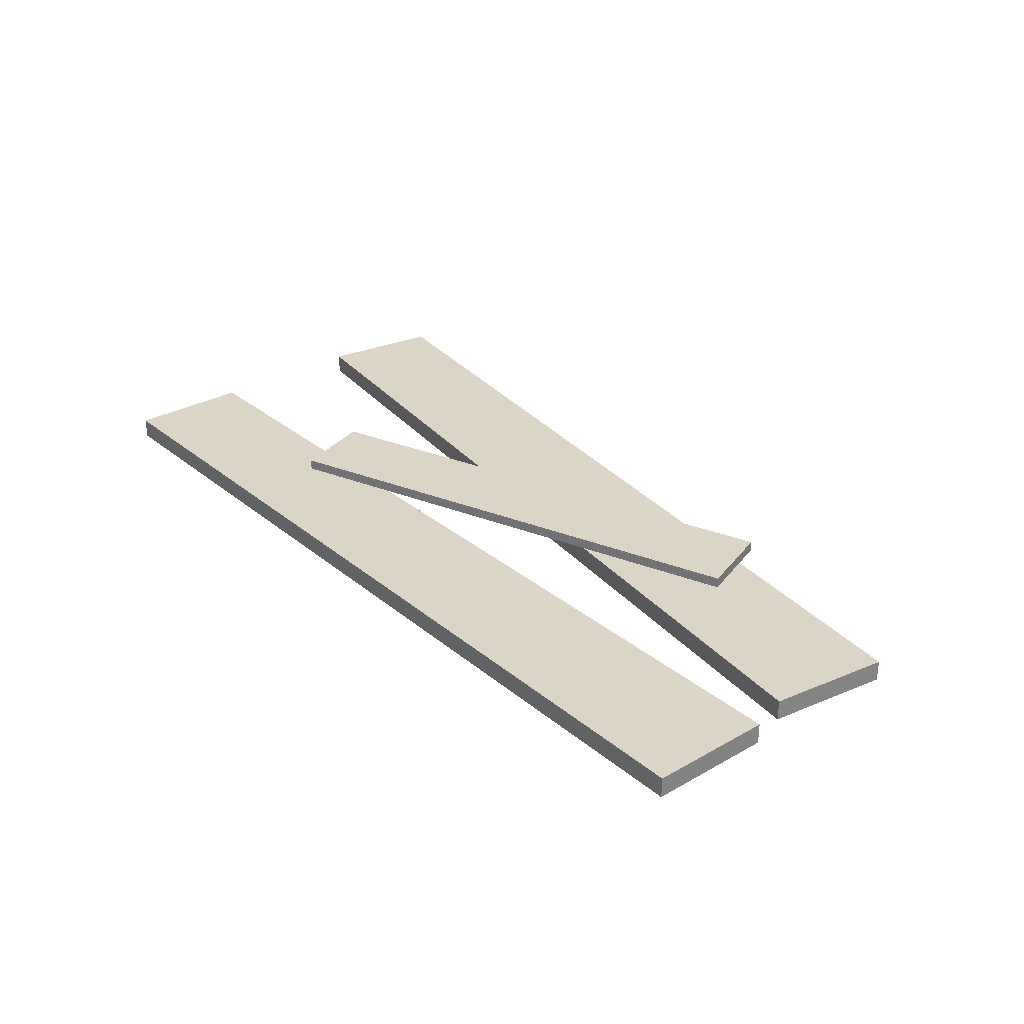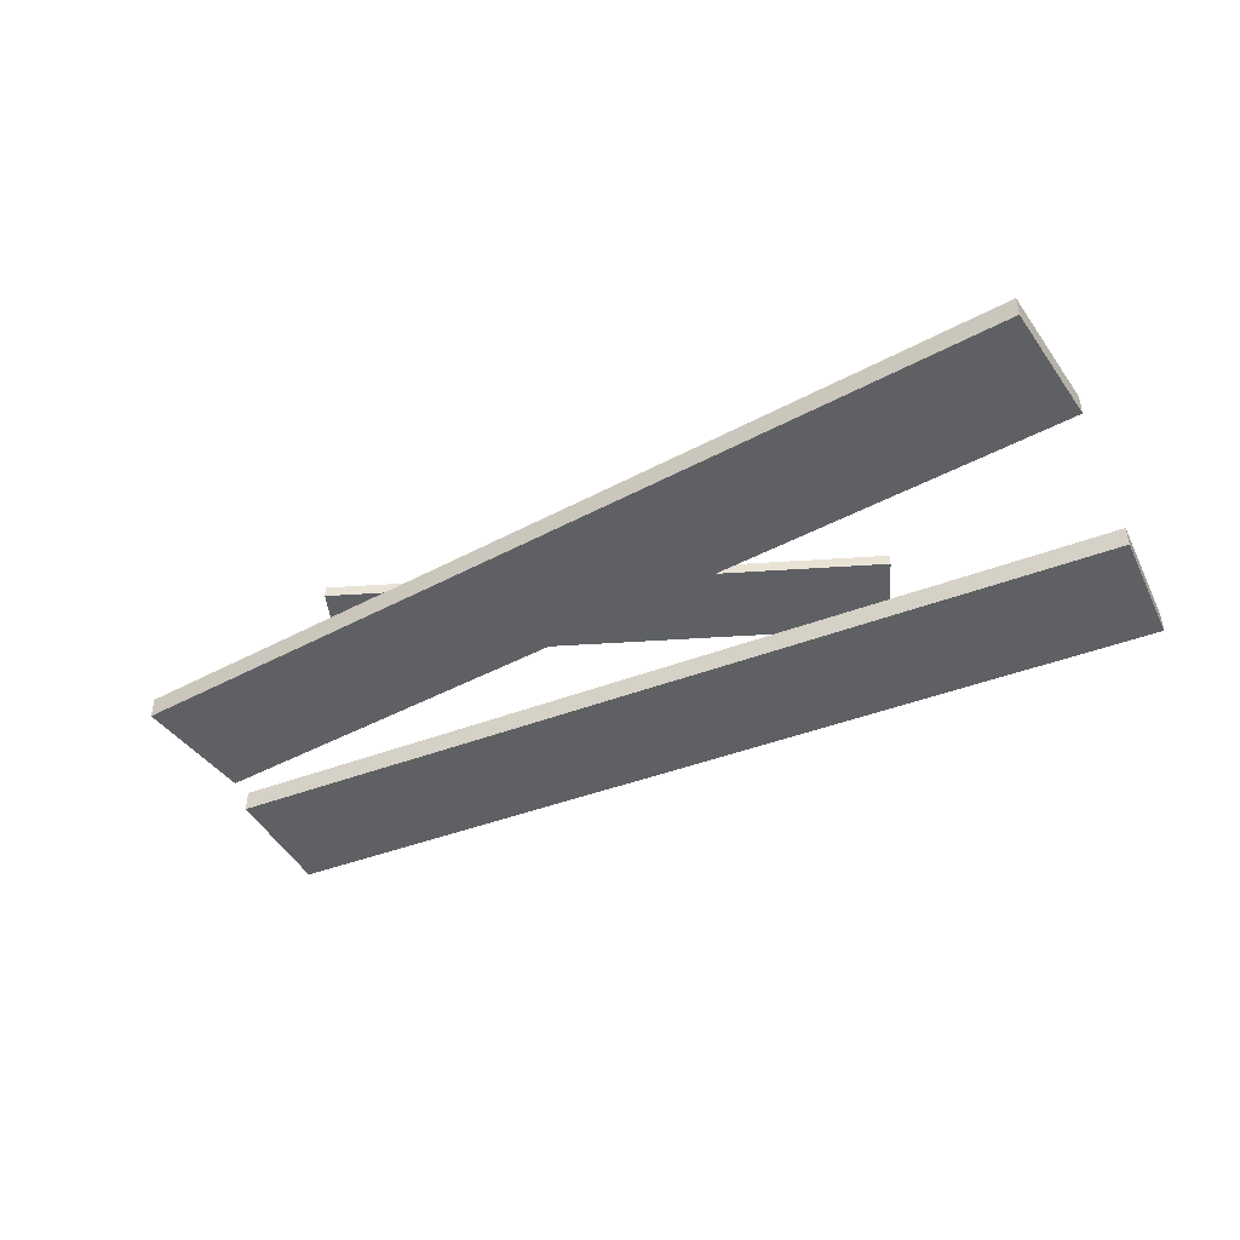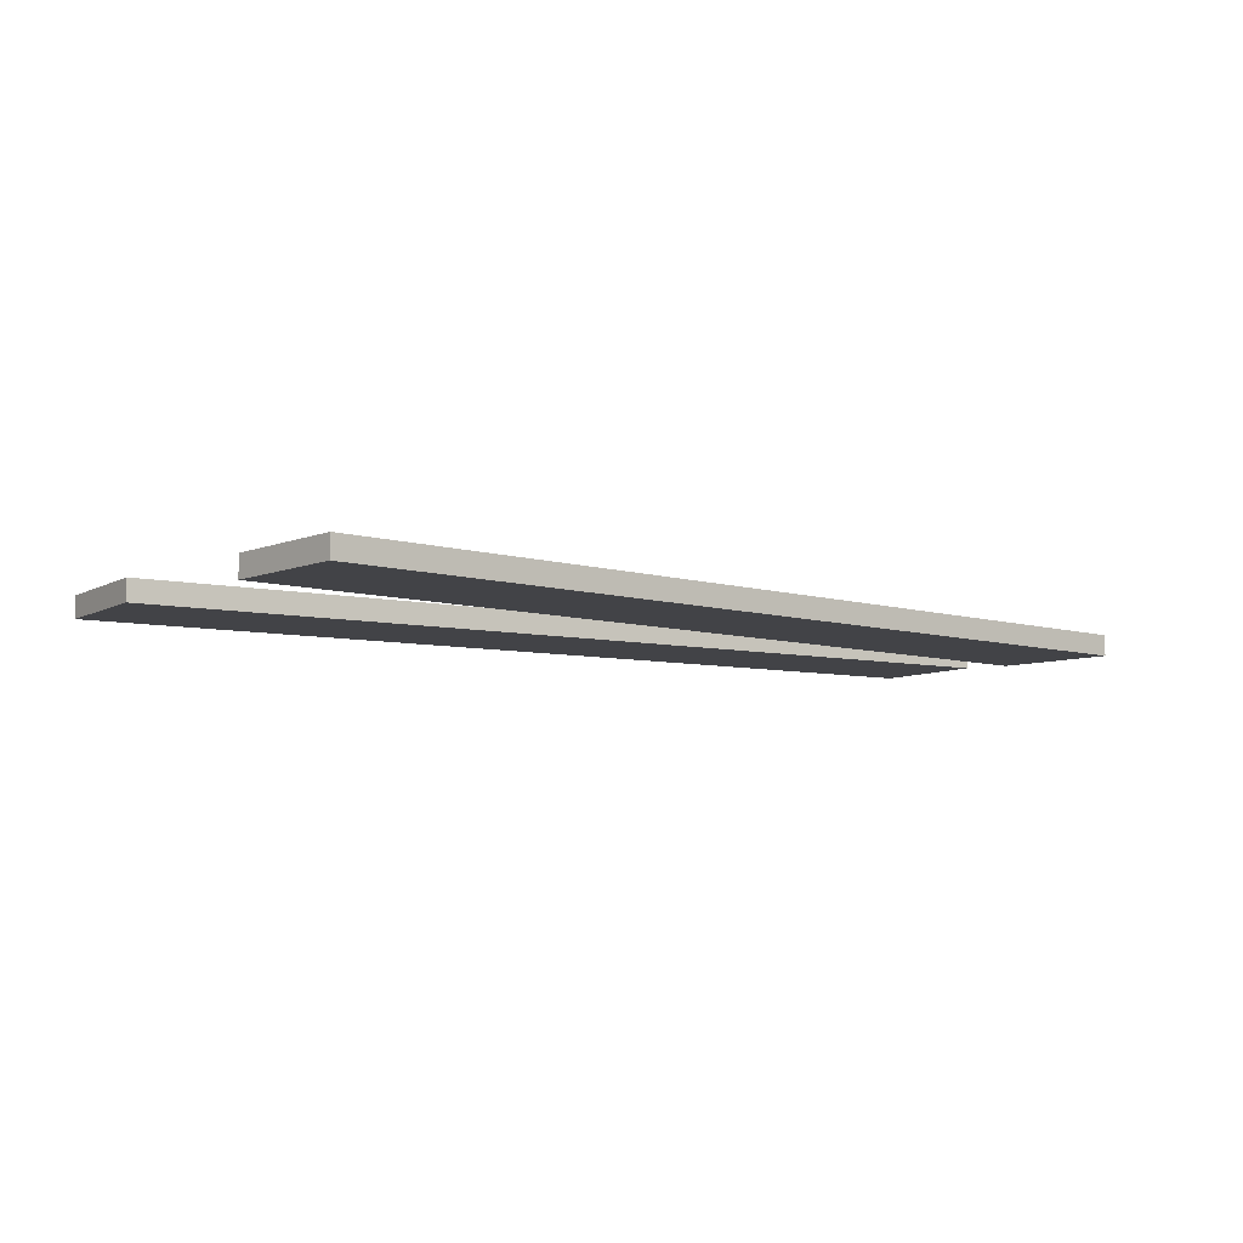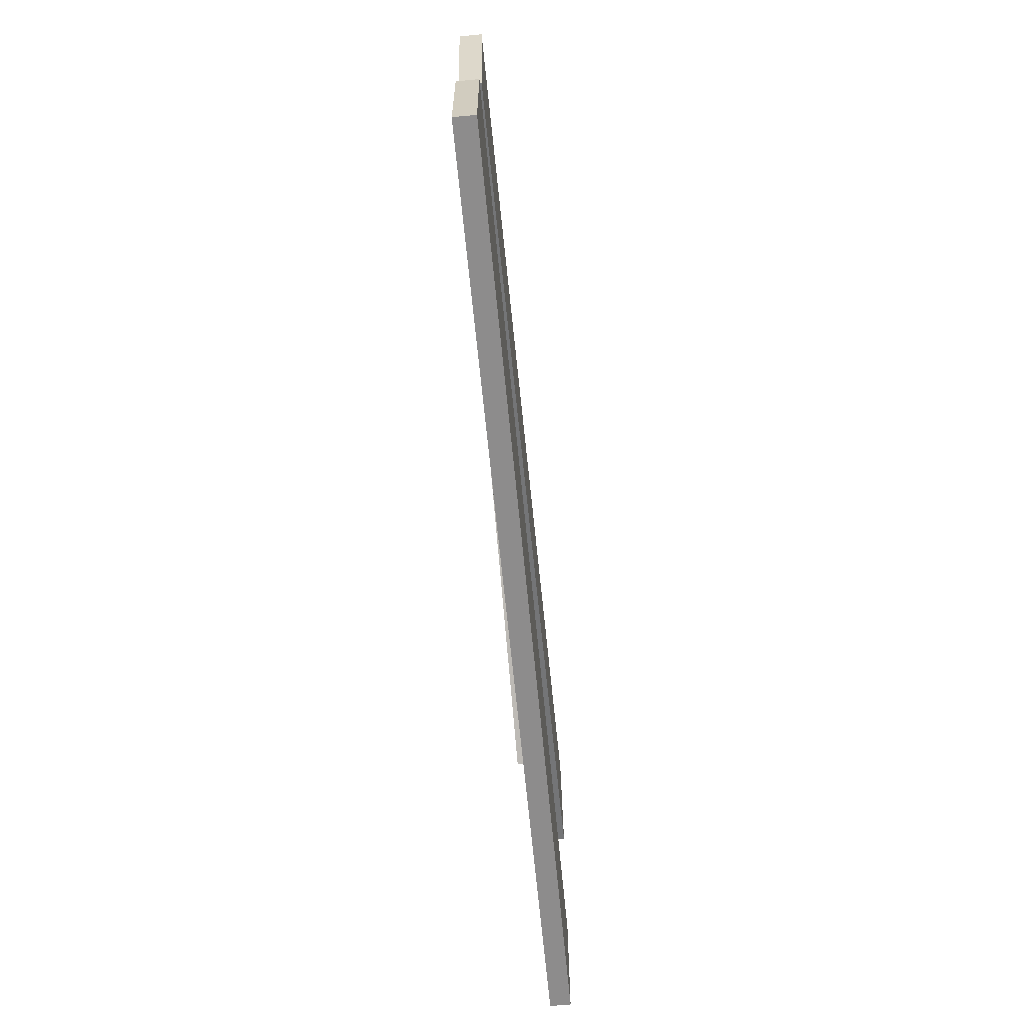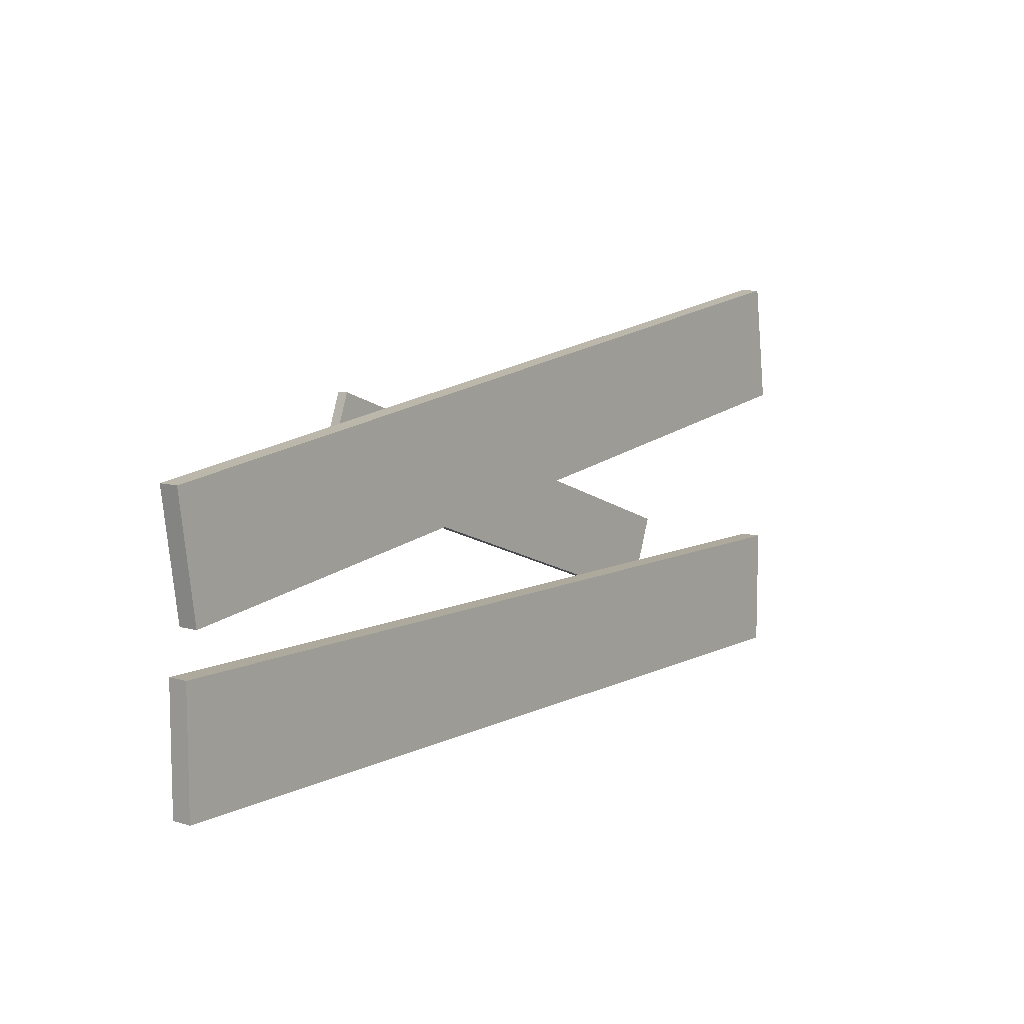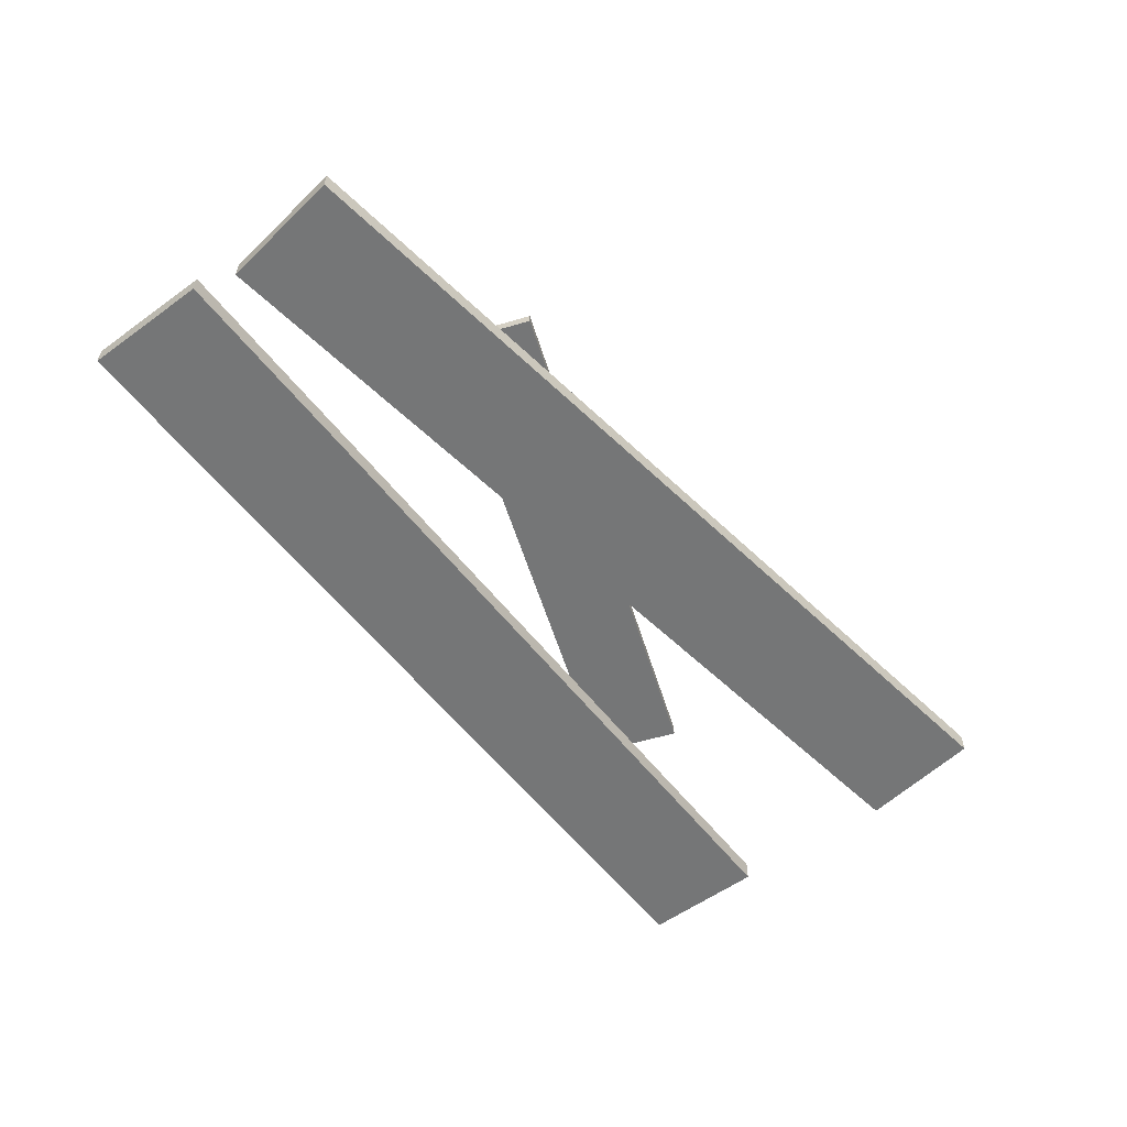
<metadata>
{"format":"obj","ext":"obj","renderer":"f3d","projection":"perspective","resolution":1024,"background":"white","views":[{"elev":29.6,"azim":50.3,"up":"+Z"},{"elev":-42.7,"azim":-155.3,"up":"+Z"},{"elev":-7.4,"azim":-41.2,"up":"+Z"},{"elev":-64.3,"azim":95.5,"up":"+Y"},{"elev":8.9,"azim":128.0,"up":"+Y"},{"elev":-56.7,"azim":127.1,"up":"+Z"}]}
</metadata>
<code>
g churchClosedSign_geo
v -2.079 0.3807 0.09324
v 2.001 -0.1927 0.09324
v -2.001 0.9352 0.09324
v 2.079 0.3617 0.09324
v -2.001 0.9352 0
v 2.079 0.3617 0
v -2.079 0.3807 0
v 2.001 -0.1927 0
v -1.003 -0.5414 0.1407
v 1.195 0.2584 0.1407
v -1.135 -0.1773 0.1407
v 1.062 0.6225 0.1407
v -1.135 -0.1773 0.09324
v 1.062 0.6225 0.09324
v -1.003 -0.5414 0.09324
v 1.195 0.2584 0.09324
v -2.06 -0.9352 0.09324
v 2.06 -0.9352 0.09324
v -2.06 -0.3753 0.09324
v 2.06 -0.3753 0.09324
v -2.06 -0.3753 0
v 2.06 -0.3753 0
v -2.06 -0.9352 0
v 2.06 -0.9352 0
v -2.001 0.9352 0.09324
v 2.079 0.3617 0.09324
v -2.001 0.9352 0
v 2.079 0.3617 0
v -2.079 0.3807 0
v 2.001 -0.1927 0.09324
v 2.001 -0.1927 0
v -2.079 0.3807 0.09324
v 2.001 -0.1927 0.09324
v 2.079 0.3617 0
v 2.001 -0.1927 0
v 2.079 0.3617 0.09324
v -2.079 0.3807 0
v -2.001 0.9352 0.09324
v -2.079 0.3807 0.09324
v -2.001 0.9352 0
v -1.135 -0.1773 0.1407
v 1.062 0.6225 0.1407
v -1.135 -0.1773 0.09324
v 1.062 0.6225 0.09324
v -1.003 -0.5414 0.09324
v 1.195 0.2584 0.1407
v 1.195 0.2584 0.09324
v -1.003 -0.5414 0.1407
v 1.195 0.2584 0.1407
v 1.062 0.6225 0.09324
v 1.195 0.2584 0.09324
v 1.062 0.6225 0.1407
v -1.003 -0.5414 0.09324
v -1.135 -0.1773 0.1407
v -1.003 -0.5414 0.1407
v -1.135 -0.1773 0.09324
v -2.06 -0.3753 0.09324
v 2.06 -0.3753 0.09324
v -2.06 -0.3753 0
v 2.06 -0.3753 0
v -2.06 -0.9352 0
v 2.06 -0.9352 0.09324
v 2.06 -0.9352 0
v -2.06 -0.9352 0.09324
v 2.06 -0.9352 0.09324
v 2.06 -0.3753 0
v 2.06 -0.9352 0
v 2.06 -0.3753 0.09324
v -2.06 -0.9352 0
v -2.06 -0.3753 0.09324
v -2.06 -0.9352 0.09324
v -2.06 -0.3753 0
g churchClosedSign_geo_0
f 4 1 2
f 3 1 4
f 6 25 26
f 5 25 6
f 8 27 28
f 7 27 8
f 30 29 31
f 32 29 30
f 34 33 35
f 36 33 34
f 38 37 39
f 40 37 38
f 12 9 10
f 11 9 12
f 14 41 42
f 13 41 14
f 16 43 44
f 15 43 16
f 46 45 47
f 48 45 46
f 50 49 51
f 52 49 50
f 54 53 55
f 56 53 54
f 20 17 18
f 19 17 20
f 22 57 58
f 21 57 22
f 24 59 60
f 23 59 24
f 62 61 63
f 64 61 62
f 66 65 67
f 68 65 66
f 70 69 71
f 72 69 70

</code>
